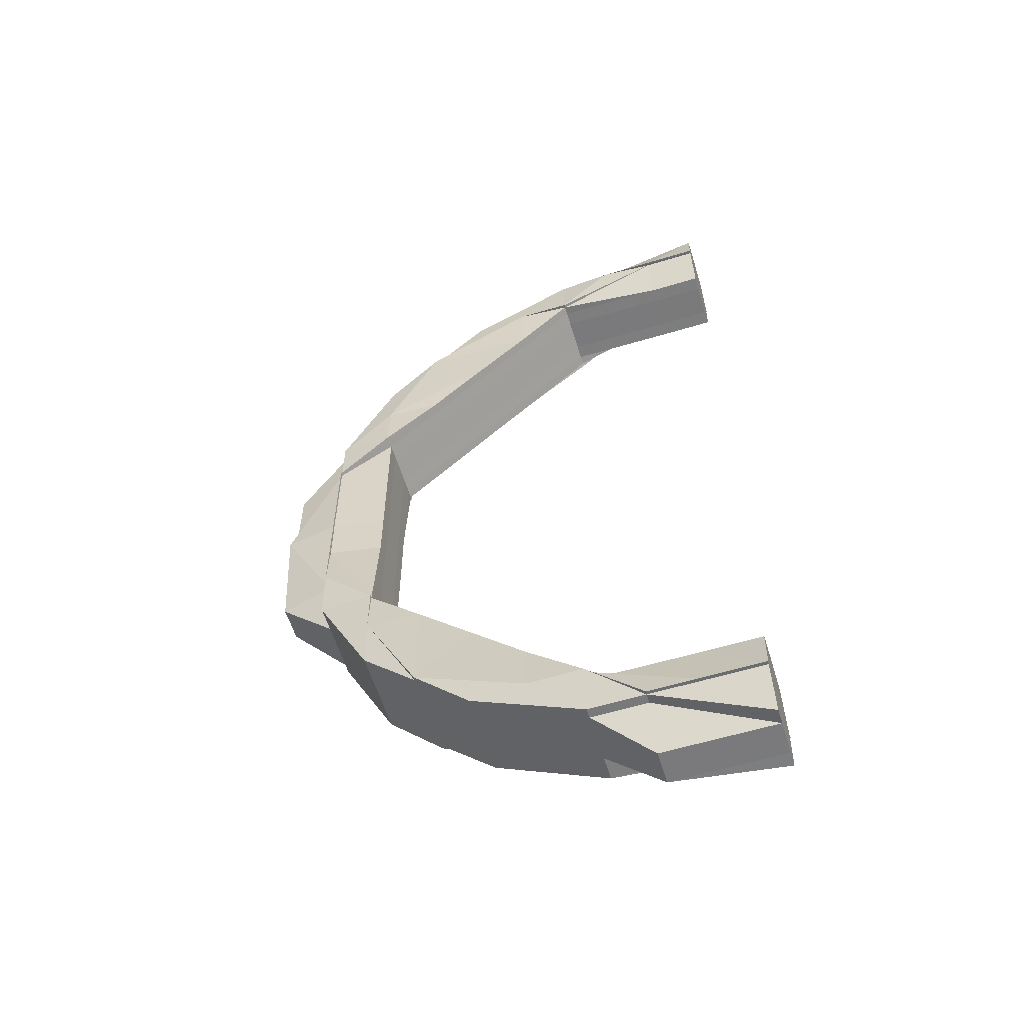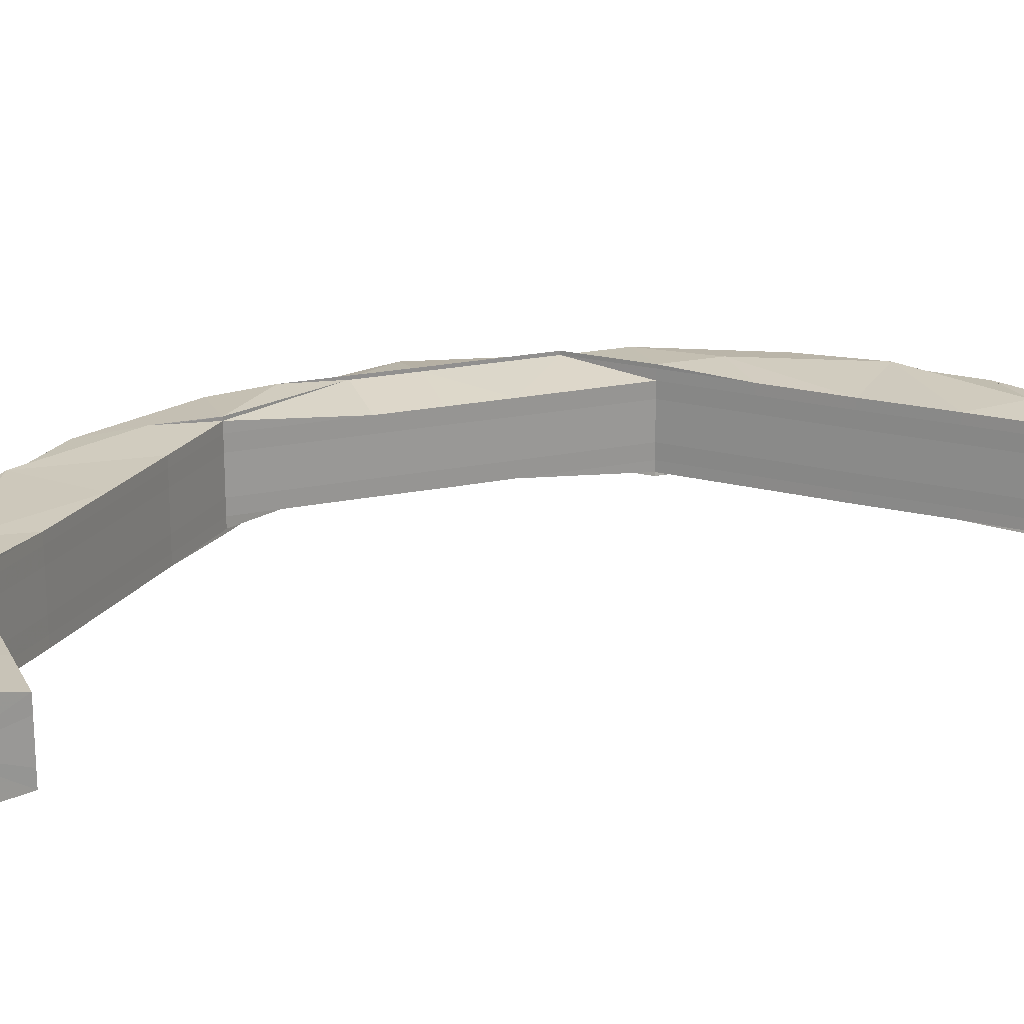
<metadata>
{"format":"obj","ext":"obj","renderer":"f3d","projection":"perspective","resolution":1024,"background":"white","views":[{"elev":-58.7,"azim":17.3,"up":"+Y"},{"elev":21.2,"azim":69.6,"up":"+Z"}]}
</metadata>
<code>
o 11287
v 2205 1866 17.96
v 2205 1866 17.96
v 2205 1866 17.96
v 2205 1866 17.96
v 2205 1866 17.97
v 2205 1866 17.97
v 2205 1866 17.97
v 2205 1866 17.96
v 2205 1866 17.96
v 2205 1866 17.96
v 2205 1866 17.96
v 2205 1866 17.95
v 2205 1866 17.95
v 2205 1866 17.95
v 2205 1866 17.96
v 2205 1866 17.95
v 2205 1866 17.95
v 2205 1866 17.95
v 2205 1866 17.95
v 2205 1866 17.95
v 2205 1866 17.96
v 2205 1866 17.95
v 2205 1866 17.95
v 2205 1866 17.95
v 2205 1866 17.95
v 2205 1866 17.95
v 2205 1866 17.95
v 2205 1866 17.96
v 2205 1866 17.96
v 2205 1866 17.95
v 2205 1866 17.95
v 2205 1866 17.95
v 2205 1866 17.95
v 2205 1866 17.95
v 2205 1866 17.96
v 2205 1866 17.96
v 2205 1866 17.96
v 2205 1866 17.96
v 2205 1866 17.97
v 2205 1866 17.97
v 2205 1866 17.97
v 2205 1866 17.96
v 2205 1866 17.96
v 2205 1866 17.97
v 2205 1866 17.97
v 2205 1866 17.97
v 2205 1866 17.97
v 2205 1866 17.97
v 2205 1866 17.97
v 2205 1866 17.97
v 2205 1866 17.97
v 2205 1866 17.97
v 2205 1866 17.97
v 2205 1866 17.97
v 2205 1866 17.97
v 2205 1866 17.97
v 2205 1866 17.97
v 2205 1866 17.97
v 2205 1866 17.97
v 2205 1866 17.97
v 2205 1866 17.96
v 2205 1866 17.96
v 2205 1866 17.96
v 2205 1866 17.97
v 2205 1866 17.97
v 2205 1866 17.97
v 2205 1866 17.97
v 2205 1866 17.97
v 2205 1866 17.97
v 2205 1866 17.97
v 2205 1866 17.97
v 2205 1866 17.97
v 2205 1866 17.97
v 2205 1866 17.97
v 2205 1866 17.97
v 2205 1866 17.97
v 2205 1866 17.97
v 2205 1866 17.97
v 2205 1866 17.97
v 2205 1866 17.97
v 2205 1866 17.97
v 2205 1866 17.96
v 2205 1866 17.96
v 2205 1866 17.96
v 2205 1866 17.96
v 2205 1866 17.96
v 2205 1866 17.96
v 2205 1866 17.95
v 2205 1866 17.95
v 2205 1866 17.95
v 2205 1866 17.95
v 2205 1866 17.95
v 2205 1866 17.95
v 2205 1866 17.95
v 2205 1866 17.95
v 2205 1866 17.95
v 2205 1866 17.95
v 2205 1866 17.95
v 2205 1866 17.95
v 2205 1866 17.95
v 2205 1866 17.95
v 2205 1866 17.95
v 2205 1866 17.95
v 2205 1866 17.95
v 2205 1866 17.95
v 2205 1866 17.95
v 2205 1866 17.95
v 2205 1866 17.95
v 2205 1866 17.95
v 2205 1866 17.95
v 2205 1866 17.95
v 2205 1866 17.95
v 2205 1866 17.95
v 2205 1866 17.95
v 2205 1866 17.95
v 2205 1866 17.95
v 2205 1866 17.95
v 2205 1866 17.95
v 2205 1866 17.95
v 2205 1866 17.95
v 2205 1866 17.95
v 2205 1866 17.95
v 2205 1866 17.95
v 2205 1866 17.95
v 2205 1866 17.95
v 2205 1866 17.95
v 2205 1866 17.95
v 2205 1866 17.95
v 2205 1866 17.95
v 2205 1866 17.95
v 2205 1866 17.95
v 2205 1866 17.95
v 2205 1866 17.97
v 2205 1866 17.97
v 2205 1866 17.97
v 2205 1866 17.97
v 2205 1866 17.97
v 2205 1866 17.96
v 2205 1866 17.96
v 2205 1866 17.96
v 2205 1866 17.97
v 2205 1866 17.96
v 2205 1866 17.97
v 2205 1866 17.97
v 2205 1866 17.97
v 2205 1866 17.97
v 2205 1866 17.97
v 2205 1866 17.96
v 2205 1866 17.97
v 2205 1866 17.97
v 2205 1866 17.97
v 2205 1866 17.97
v 2205 1866 17.97
v 2205 1866 17.97
v 2205 1866 17.97
v 2205 1866 17.97
v 2205 1866 17.96
v 2205 1866 17.96
v 2205 1866 17.96
v 2205 1866 17.96
v 2205 1866 17.96
v 2205 1866 17.96
v 2205 1866 17.95
v 2205 1866 17.96
v 2205 1866 17.95
v 2205 1866 17.95
v 2205 1866 17.96
v 2205 1866 17.95
v 2205 1866 17.95
v 2205 1866 17.95
v 2205 1866 17.95
v 2205 1866 17.95
v 2205 1866 17.95
v 2205 1866 17.95
v 2205 1866 17.95
v 2205 1866 17.95
v 2205 1866 17.95
v 2205 1866 17.95
v 2205 1866 17.95
v 2205 1866 17.95
v 2205 1866 17.96
v 2205 1866 17.96
v 2205 1866 17.95
v 2205 1866 17.96
v 2205 1866 17.96
v 2205 1866 17.95
v 2205 1866 17.95
v 2205 1866 17.95
v 2205 1866 17.95
v 2205 1866 17.95
v 2205 1866 17.95
v 2205 1866 17.95
v 2205 1866 17.95
v 2205 1866 17.95
v 2205 1866 17.95
v 2205 1866 17.95
v 2205 1866 17.96
v 2205 1866 17.96
v 2205 1866 17.96
v 2205 1866 17.96
v 2205 1866 17.96
v 2205 1866 17.97
v 2205 1866 17.97
v 2205 1866 17.97
v 2205 1866 17.97
v 2205 1866 17.96
v 2205 1866 17.97
v 2205 1866 17.97
v 2205 1866 17.97
v 2205 1866 17.97
v 2205 1866 17.97
v 2205 1866 17.97
v 2205 1866 17.97
v 2205 1866 17.97
v 2205 1866 17.97
v 2205 1866 17.97
v 2205 1866 17.97
v 2205 1866 17.96
v 2205 1866 17.97
v 2205 1866 17.97
v 2205 1866 17.97
v 2205 1866 17.97
v 2205 1866 17.97
v 2205 1866 17.97
v 2205 1866 17.97
v 2205 1866 17.97
v 2205 1866 17.97
v 2205 1866 17.96
v 2205 1866 17.97
v 2205 1866 17.96
v 2205 1866 17.96
v 2205 1866 17.96
v 2205 1866 17.96
v 2205 1866 17.95
v 2205 1866 17.95
v 2205 1866 17.95
v 2205 1866 17.95
v 2205 1866 17.95
v 2205 1866 17.95
v 2205 1866 17.95
v 2205 1866 17.95
v 2205 1866 17.95
v 2205 1866 17.95
v 2205 1866 17.96
v 2205 1866 17.95
v 2205 1866 17.95
v 2205 1866 17.95
v 2205 1866 17.95
v 2205 1866 17.95
v 2205 1866 17.95
v 2205 1866 17.95
v 2205 1866 17.95
v 2205 1866 17.95
v 2205 1866 17.95
v 2205 1866 17.95
v 2205 1866 17.95
v 2205 1866 17.95
v 2205 1866 17.96
v 2205 1866 17.96
v 2205 1866 17.95
v 2205 1866 17.96
v 2205 1866 17.97
v 2205 1866 17.97
v 2205 1866 17.96
v 2205 1866 17.95
v 2205 1866 17.96
v 2205 1866 17.96
v 2205 1866 17.97
v 2205 1866 17.97
v 2205 1866 17.97
v 2205 1866 17.97
v 2205 1866 17.97
v 2205 1866 17.97
v 2205 1866 17.97
v 2205 1866 17.97
v 2205 1866 17.97
v 2205 1866 17.96
v 2205 1866 17.97
v 2205 1866 17.97
v 2205 1866 17.97
v 2205 1866 17.96
v 2205 1866 17.96
v 2205 1866 17.97
v 2205 1866 17.97
v 2205 1866 17.97
v 2205 1866 17.97
v 2205 1866 17.97
v 2205 1866 17.97
v 2205 1866 17.96
v 2205 1866 17.96
v 2205 1866 17.96
v 2205 1866 17.96
v 2205 1866 17.96
v 2205 1866 17.95
v 2205 1866 17.97
v 2205 1866 17.97
v 2205 1866 17.96
v 2205 1866 17.95
v 2205 1866 17.95
v 2205 1866 17.95
v 2205 1866 17.95
v 2205 1866 17.95
v 2205 1866 17.95
v 2205 1866 17.95
v 2205 1866 17.95
v 2205 1866 17.95
v 2205 1866 17.95
v 2205 1866 17.95
v 2205 1866 17.96
v 2205 1866 17.95
v 2205 1866 17.95
v 2205 1866 17.95
v 2205 1866 17.96
v 2205 1866 17.96
v 2205 1866 17.96
v 2205 1866 17.97
v 2205 1866 17.96
v 2205 1866 17.96
v 2205 1866 17.95
v 2205 1866 17.95
v 2205 1866 17.95
v 2205 1866 17.95
v 2205 1866 17.96
v 2205 1866 17.95
v 2205 1866 17.95
v 2205 1866 17.95
v 2205 1866 17.95
v 2205 1866 17.95
v 2205 1866 17.95
v 2205 1866 17.95
v 2205 1866 17.95
v 2205 1866 17.95
v 2205 1866 17.95
v 2205 1866 17.95
v 2205 1866 17.95
v 2205 1866 17.95
v 2205 1866 17.95
v 2205 1866 17.95
v 2205 1866 17.95
v 2205 1866 17.95
v 2205 1866 17.95
v 2205 1866 17.95
v 2205 1866 17.95
v 2205 1866 17.95
v 2205 1866 17.95
v 2205 1866 17.95
v 2205 1866 17.96
v 2205 1866 17.96
v 2205 1866 17.96
v 2205 1866 17.96
v 2205 1866 17.96
v 2205 1866 17.96
v 2205 1866 17.97
v 2205 1866 17.97
v 2205 1866 17.97
v 2205 1866 17.97
v 2205 1866 17.97
v 2205 1866 17.97
v 2205 1866 17.97
v 2205 1866 17.97
v 2205 1866 17.97
v 2205 1866 17.97
v 2205 1866 17.97
v 2205 1866 17.97
v 2205 1866 17.97
v 2205 1866 17.97
v 2205 1866 17.97
v 2205 1866 17.97
v 2205 1866 17.97
v 2205 1866 17.97
v 2205 1866 17.97
v 2205 1866 17.97
v 2205 1866 17.97
v 2205 1866 17.97
v 2205 1866 17.97
v 2205 1866 17.97
v 2205 1866 17.97
v 2205 1866 17.97
v 2205 1866 17.97
v 2205 1866 17.97
v 2205 1866 17.97
v 2205 1866 17.97
v 2205 1866 17.97
v 2205 1866 17.97
v 2205 1866 17.97
v 2205 1866 17.97
v 2205 1866 17.97
v 2205 1866 17.97
v 2205 1866 17.97
v 2205 1866 17.97
v 2205 1866 17.97
v 2205 1866 17.97
v 2205 1866 17.97
v 2205 1866 17.97
v 2205 1866 17.97
v 2205 1866 17.97
v 2205 1866 17.97
v 2205 1866 17.97
v 2205 1866 17.97
v 2205 1866 17.97
v 2205 1866 17.96
v 2205 1866 17.97
v 2205 1866 17.97
v 2205 1866 17.96
v 2205 1866 17.96
v 2205 1866 17.96
v 2205 1866 17.97
v 2205 1866 17.96
v 2205 1866 17.96
v 2205 1866 17.96
v 2205 1866 17.96
v 2205 1866 17.96
v 2205 1866 17.96
v 2205 1866 17.96
v 2205 1866 17.96
v 2205 1866 17.96
v 2205 1866 17.96
v 2205 1866 17.96
v 2205 1866 17.95
v 2205 1866 17.95
v 2205 1866 17.95
v 2205 1866 17.96
v 2205 1866 17.95
v 2205 1866 17.95
v 2205 1866 17.95
v 2205 1866 17.96
v 2205 1866 17.95
v 2205 1866 17.96
v 2205 1866 17.95
v 2205 1866 17.95
v 2205 1866 17.95
v 2205 1866 17.95
v 2205 1866 17.95
v 2205 1866 17.95
v 2205 1866 17.95
v 2205 1866 17.95
v 2205 1866 17.95
v 2205 1866 17.95
v 2205 1866 17.95
v 2205 1866 17.95
v 2205 1866 17.95
v 2205 1866 17.95
v 2205 1866 17.95
v 2205 1866 17.95
v 2205 1866 17.95
v 2205 1866 17.95
v 2205 1866 17.95
v 2205 1866 17.95
v 2205 1866 17.95
v 2205 1866 17.95
v 2205 1866 17.95
v 2205 1866 17.95
v 2205 1866 17.95
v 2205 1866 17.95
v 2205 1866 17.95
v 2205 1866 17.95
v 2205 1866 17.95
v 2205 1866 17.95
v 2205 1866 17.95
v 2205 1866 17.95
v 2205 1866 17.95
v 2205 1866 17.95
v 2205 1866 17.95
v 2205 1866 17.96
v 2205 1866 17.96
v 2205 1866 17.96
v 2205 1866 17.96
v 2205 1866 17.95
v 2205 1866 17.96
v 2205 1866 17.97
v 2205 1866 17.97
v 2205 1866 17.97
v 2205 1866 17.97
v 2205 1866 17.97
v 2205 1866 17.97
v 2205 1866 17.97
v 2205 1866 17.97
v 2205 1866 17.97
v 2205 1866 17.97
v 2205 1866 17.97
v 2205 1866 17.97
v 2205 1866 17.97
v 2205 1866 17.97
v 2205 1866 17.97
v 2205 1866 17.97
v 2205 1866 17.97
v 2205 1866 17.97
v 2205 1866 17.97
v 2205 1866 17.97
v 2205 1866 17.97
v 2205 1866 17.97
v 2205 1866 17.97
v 2205 1866 17.97
v 2205 1866 17.95
v 2205 1866 17.95
v 2205 1866 17.95
v 2205 1866 17.95
v 2205 1866 17.95
v 2205 1866 17.95
v 2205 1866 17.95
v 2205 1866 17.97
v 2205 1866 17.97
v 2205 1866 17.97
v 2205 1866 17.97
v 2205 1866 17.97
v 2205 1866 17.97
v 2205 1866 17.97
v 2205 1866 17.97
v 2205 1866 17.97
v 2205 1866 17.97
v 2205 1866 17.95
v 2205 1866 17.95
v 2205 1866 17.95
v 2205 1866 17.97
v 2205 1866 17.97
v 2205 1866 17.97
v 2205 1866 17.97
v 2205 1866 17.97
v 2205 1866 17.97
v 2205 1866 17.97
v 2205 1866 17.97
v 2205 1866 17.97
v 2205 1866 17.97
v 2205 1866 17.97
v 2205 1866 17.97
v 2205 1866 17.97
v 2205 1866 17.97
v 2205 1866 17.95
v 2205 1866 17.95
v 2205 1866 17.95
v 2205 1866 17.97
v 2205 1866 17.97
v 2205 1866 17.97
v 2205 1866 17.97
v 2205 1866 17.97
v 2205 1866 17.97
v 2205 1866 17.97
v 2205 1866 17.97
v 2205 1866 17.97
v 2205 1866 17.97
v 2205 1866 17.97
v 2205 1866 17.97
v 2205 1866 17.97
v 2205 1866 17.97
v 2205 1866 17.97
v 2205 1866 17.97
v 2205 1866 17.96
v 2205 1866 17.97
v 2205 1866 17.97
v 2205 1866 17.97
v 2205 1866 17.96
v 2205 1866 17.96
v 2205 1866 17.96
v 2205 1866 17.96
v 2205 1866 17.96
v 2205 1866 17.96
v 2205 1866 17.95
v 2205 1866 17.95
v 2205 1866 17.95
v 2205 1866 17.95
v 2205 1866 17.95
v 2205 1866 17.95
v 2205 1866 17.95
v 2205 1866 17.95
v 2205 1866 17.95
v 2205 1866 17.95
v 2205 1866 17.95
v 2205 1866 17.95
v 2205 1866 17.95
v 2205 1866 17.95
v 2205 1866 17.95
v 2205 1866 17.95
v 2205 1866 17.95
v 2205 1866 17.97
v 2205 1866 17.97
v 2205 1866 17.97
v 2205 1866 17.97
v 2205 1866 17.97
v 2205 1866 17.97
v 2205 1866 17.97
v 2205 1866 17.97
v 2205 1866 17.97
v 2205 1866 17.97
v 2205 1866 17.95
v 2205 1866 17.95
v 2205 1866 17.95
v 2205 1866 17.95
v 2205 1866 17.95
v 2205 1866 17.95
v 2205 1866 17.97
v 2205 1866 17.97
v 2205 1866 17.97
v 2205 1866 17.96
v 2205 1866 17.96
v 2205 1866 17.96
v 2205 1866 17.97
v 2205 1866 17.96
v 2205 1866 17.97
v 2205 1866 17.95
v 2205 1866 17.97
v 2205 1866 17.95
v 2205 1866 17.96
v 2205 1866 17.95
v 2205 1866 17.96
v 2205 1866 17.96
f 1 2 3
f 3 4 5
f 5 6 7
f 2 4 8
f 9 10 1
f 10 2 11
f 12 13 9
f 14 13 12
f 13 10 15
f 16 17 13
f 13 18 10
f 17 19 18
f 20 18 13
f 18 21 10
f 10 21 2
f 18 22 21
f 23 22 18
f 23 24 22
f 25 24 26
f 24 27 22
f 21 28 2
f 2 28 4
f 22 29 21
f 21 29 28
f 22 27 29
f 30 31 27
f 31 32 33
f 34 33 27
f 27 35 29
f 27 33 35
f 29 35 36
f 29 36 28
f 33 37 35
f 28 36 38
f 28 38 4
f 4 38 39
f 4 39 40
f 38 41 39
f 35 42 36
f 35 37 42
f 36 43 38
f 36 42 43
f 38 43 41
f 39 41 44
f 41 45 44
f 41 46 45
f 43 46 41
f 44 47 48
f 44 49 47
f 46 50 49
f 51 44 52
f 52 44 53
f 54 55 52
f 55 56 57
f 58 59 50
f 46 58 60
f 61 58 46
f 43 61 46
f 42 61 43
f 42 62 61
f 37 62 42
f 61 63 58
f 62 63 61
f 63 64 58
f 58 64 65
f 64 66 65
f 65 67 68
f 69 68 70
f 71 72 70
f 71 73 74
f 75 73 76
f 77 76 78
f 77 78 79
f 80 81 67
f 64 80 66
f 82 80 64
f 63 82 64
f 83 82 63
f 62 83 63
f 82 84 80
f 85 83 62
f 37 85 62
f 83 86 82
f 86 84 82
f 85 87 83
f 87 86 83
f 88 87 85
f 89 85 37
f 89 88 85
f 33 89 37
f 90 89 33
f 90 91 89
f 91 88 89
f 88 92 87
f 93 94 91
f 94 95 96
f 95 97 98
f 99 92 100
f 101 102 99
f 102 103 104
f 105 104 106
f 107 98 106
f 108 106 109
f 110 109 111
f 112 113 109
f 114 112 115
f 116 113 117
f 114 116 118
f 119 116 120
f 116 121 122
f 123 122 124
f 125 121 126
f 127 126 128
f 129 130 128
f 129 131 132
f 133 134 135
f 136 137 138
f 138 139 140
f 141 139 142
f 141 143 139
f 144 143 145
f 146 147 143
f 143 148 139
f 147 149 150
f 143 150 148
f 151 150 143
f 152 153 151
f 149 154 155
f 156 155 150
f 150 157 148
f 150 155 157
f 139 148 158
f 139 158 159
f 148 157 160
f 148 160 158
f 140 158 161
f 161 162 163
f 158 160 162
f 158 162 164
f 162 165 166
f 160 167 162
f 167 168 165
f 162 167 169
f 169 170 171
f 172 173 170
f 174 175 171
f 176 172 177
f 178 179 175
f 180 178 177
f 160 181 167
f 157 181 160
f 181 182 167
f 167 182 183
f 157 184 181
f 155 184 157
f 181 185 182
f 184 185 181
f 182 186 183
f 183 186 187
f 186 188 187
f 187 189 190
f 191 190 192
f 193 194 192
f 186 195 188
f 195 196 189
f 182 197 186
f 197 195 186
f 185 197 182
f 197 198 195
f 185 199 197
f 199 198 197
f 200 199 185
f 184 200 185
f 199 201 198
f 202 200 184
f 155 202 184
f 203 202 155
f 202 204 200
f 203 205 202
f 205 204 202
f 204 206 200
f 200 206 199
f 206 201 199
f 207 205 208
f 209 210 206
f 211 212 205
f 212 213 205
f 205 214 215
f 213 216 217
f 217 218 206
f 206 218 201
f 210 219 218
f 216 220 221
f 222 216 223
f 222 224 225
f 216 226 227
f 227 228 218
f 219 229 228
f 218 228 230
f 218 230 201
f 201 230 231
f 201 231 198
f 228 232 230
f 230 233 231
f 230 232 233
f 198 231 234
f 198 234 195
f 195 234 235
f 234 236 196
f 231 237 234
f 231 233 237
f 234 237 238
f 237 239 236
f 237 240 239
f 233 241 237
f 238 242 243
f 233 244 241
f 245 246 242
f 244 247 240
f 232 244 233
f 248 245 249
f 235 249 250
f 251 248 250
f 250 243 252
f 250 252 253
f 254 253 255
f 256 250 254
f 257 250 20
f 232 258 244
f 244 259 108
f 258 259 244
f 259 260 247
f 261 258 232
f 228 261 232
f 262 261 228
f 262 263 261
f 264 265 260
f 259 264 107
f 261 266 258
f 263 266 261
f 258 267 259
f 267 264 259
f 266 267 258
f 268 263 269
f 270 271 263
f 263 272 266
f 271 273 272
f 274 272 263
f 275 276 274
f 272 277 266
f 266 277 267
f 272 278 277
f 273 279 278
f 280 278 272
f 277 281 267
f 267 281 264
f 278 282 277
f 277 282 281
f 278 283 282
f 284 283 278
f 284 285 283
f 286 285 287
f 285 288 283
f 283 288 289
f 283 289 282
f 288 290 289
f 282 289 291
f 282 291 281
f 289 292 291
f 289 290 292
f 281 291 293
f 281 293 264
f 264 293 294
f 295 296 290
f 291 297 293
f 291 292 297
f 293 298 294
f 293 297 298
f 294 298 299
f 298 300 299
f 298 301 300
f 297 301 298
f 299 302 303
f 301 304 302
f 305 303 306
f 307 308 306
f 297 309 301
f 292 309 297
f 309 310 301
f 310 311 304
f 301 310 312
f 292 313 309
f 290 313 292
f 309 314 310
f 313 314 309
f 290 315 313
f 316 315 290
f 313 317 314
f 315 317 313
f 315 318 317
f 314 319 310
f 310 319 320
f 319 321 311
f 319 322 321
f 323 324 322
f 320 325 326
f 327 328 325
f 329 327 330
f 312 330 331
f 332 329 331
f 331 326 333
f 331 333 334
f 335 334 336
f 337 331 335
f 338 331 339
f 339 340 341
f 342 341 343
f 344 345 341
f 345 346 340
f 341 340 347
f 341 347 348
f 92 341 348
f 92 348 87
f 87 348 86
f 348 349 86
f 348 347 349
f 86 349 84
f 340 350 347
f 347 351 349
f 347 350 351
f 349 352 84
f 349 351 352
f 84 352 353
f 84 353 80
f 80 353 354
f 352 355 353
f 353 356 214
f 353 214 81
f 357 358 214
f 359 357 360
f 360 361 362
f 363 364 361
f 365 366 364
f 365 367 366
f 368 369 367
f 370 369 371
f 370 372 373
f 374 375 373
f 376 377 375
f 378 379 377
f 380 381 379
f 380 382 381
f 378 380 383
f 383 384 385
f 386 385 387
f 388 385 280
f 388 389 390
f 385 391 389
f 385 392 391
f 393 390 394
f 395 396 385
f 396 397 392
f 398 378 399
f 398 399 376
f 400 398 376
f 401 378 398
f 400 402 403
f 404 398 400
f 404 401 398
f 401 405 378
f 405 380 378
f 405 406 380
f 406 407 380
f 406 407 408
f 409 404 400
f 410 405 401
f 410 411 405
f 412 401 404
f 412 410 401
f 413 412 404
f 413 404 409
f 414 415 405
f 414 415 408
f 416 414 410
f 416 414 408
f 417 410 412
f 417 418 410
f 419 416 417
f 419 416 408
f 420 419 421
f 422 417 412
f 422 412 413
f 423 417 422
f 423 424 417
f 425 423 422
f 426 422 413
f 425 422 426
f 427 423 425
f 426 413 428
f 428 413 409
f 429 427 425
f 429 425 430
f 430 425 426
f 427 431 432
f 433 434 430
f 435 427 436
f 437 433 438
f 439 430 438
f 440 441 427
f 441 442 427
f 443 442 435
f 443 440 444
f 444 445 446
f 447 448 445
f 442 449 448
f 450 451 446
f 450 452 453
f 442 419 408
f 454 442 408
f 455 454 456
f 457 456 458
f 458 459 460
f 461 462 459
f 454 463 462
f 323 454 408
f 464 323 408
f 464 323 465
f 466 464 408
f 466 464 317
f 317 467 465
f 317 465 314
f 314 465 319
f 465 468 319
f 465 469 468
f 470 466 408
f 470 466 315
f 296 470 315
f 471 470 408
f 472 471 408
f 473 471 474
f 475 471 316
f 471 476 477
f 478 477 479
f 471 480 481
f 482 481 483
f 484 485 478
f 485 486 487
f 488 486 489
f 484 490 491
f 492 490 493
f 494 495 496
f 495 497 498
f 494 499 500
f 501 502 503
f 503 504 505
f 506 507 504
f 508 509 510
f 511 512 513
f 514 515 516
f 517 518 515
f 517 519 156
f 519 520 518
f 519 521 520
f 522 523 521
f 524 522 519
f 525 519 526
f 354 527 519
f 528 529 530
f 531 532 533
f 534 535 532
f 355 536 532
f 537 534 538
f 539 540 538
f 538 540 541
f 540 542 543
f 540 544 542
f 545 403 544
f 545 400 546
f 409 400 545
f 547 409 545
f 428 409 547
f 547 545 548
f 548 545 549
f 548 549 540
f 550 548 540
f 551 547 548
f 551 548 550
f 552 428 547
f 552 547 551
f 553 428 552
f 553 426 428
f 430 426 553
f 438 430 553
f 554 551 550
f 554 550 355
f 352 554 355
f 351 554 352
f 555 551 554
f 351 555 554
f 555 552 551
f 350 555 351
f 556 552 555
f 350 556 555
f 556 553 552
f 438 553 556
f 557 556 350
f 557 438 556
f 340 557 350
f 558 557 340
f 559 438 557
f 558 559 557
f 560 559 561
f 562 563 564
f 563 565 566
f 563 567 568
f 569 570 571
f 570 572 573
f 574 575 576
f 576 577 578
f 579 580 577
f 581 582 583
f 584 585 586
f 587 588 589
f 590 591 592
f 593 594 595
f 594 596 595
f 597 593 595
f 596 598 595
f 599 597 595
f 598 600 595
f 601 599 595
f 600 602 595
f 603 601 595
f 602 604 595
f 605 603 595
f 604 605 595

</code>
